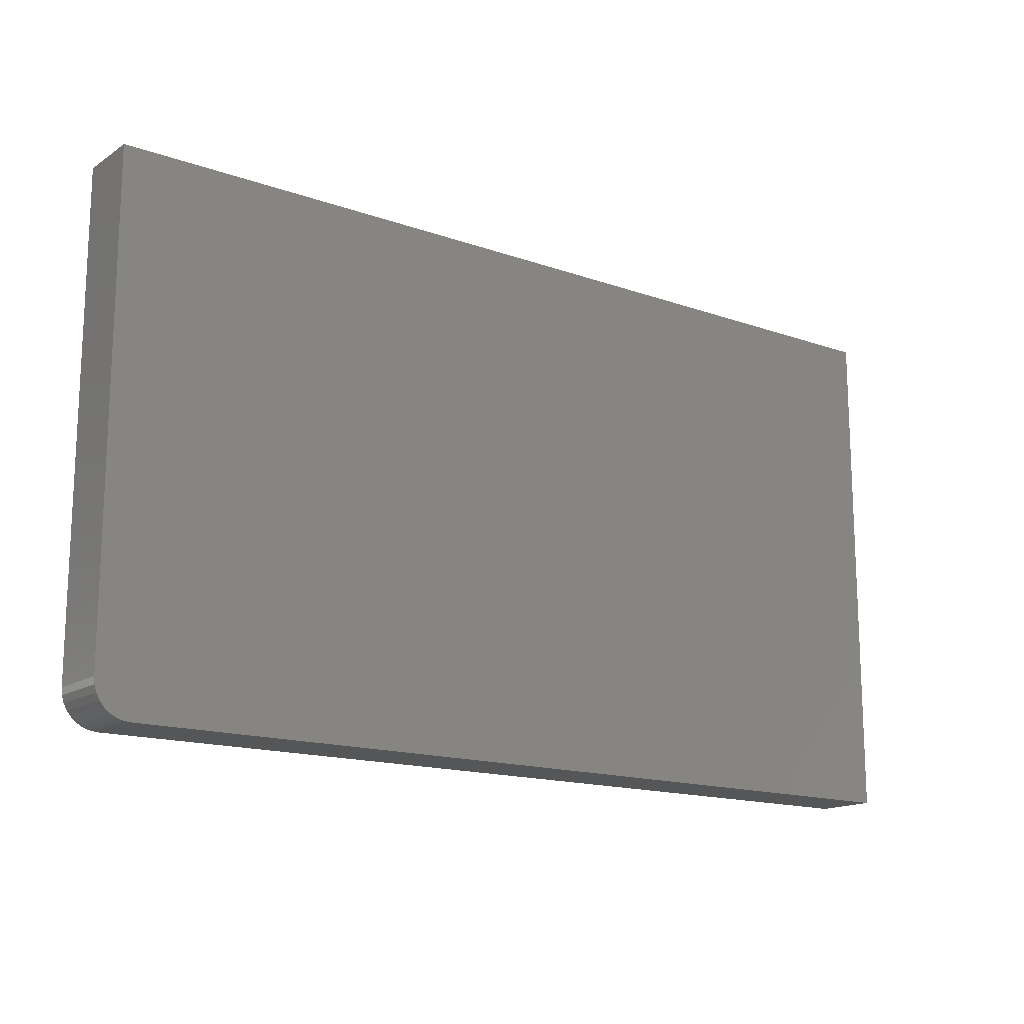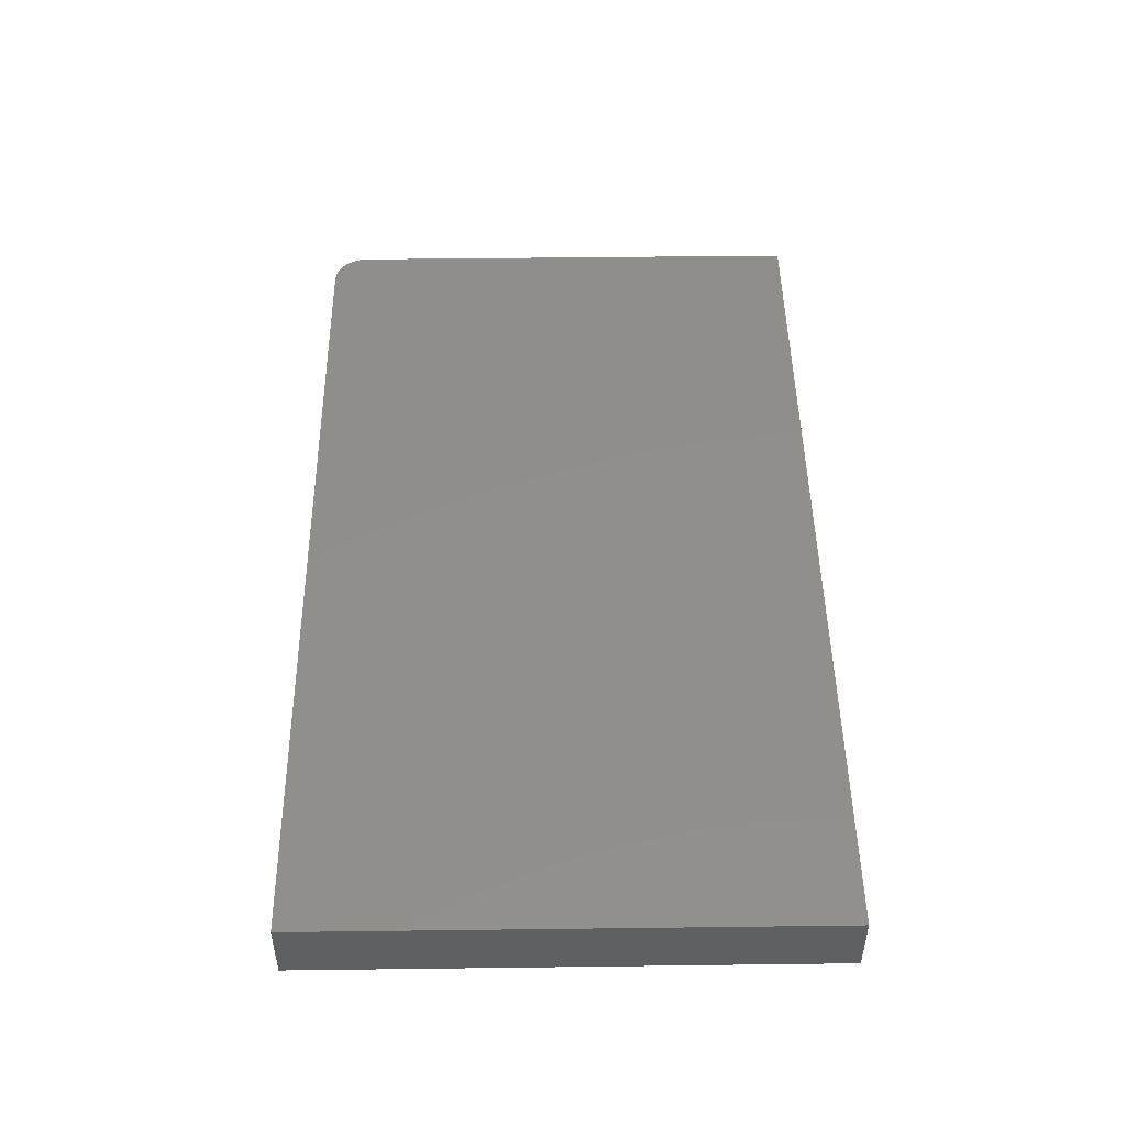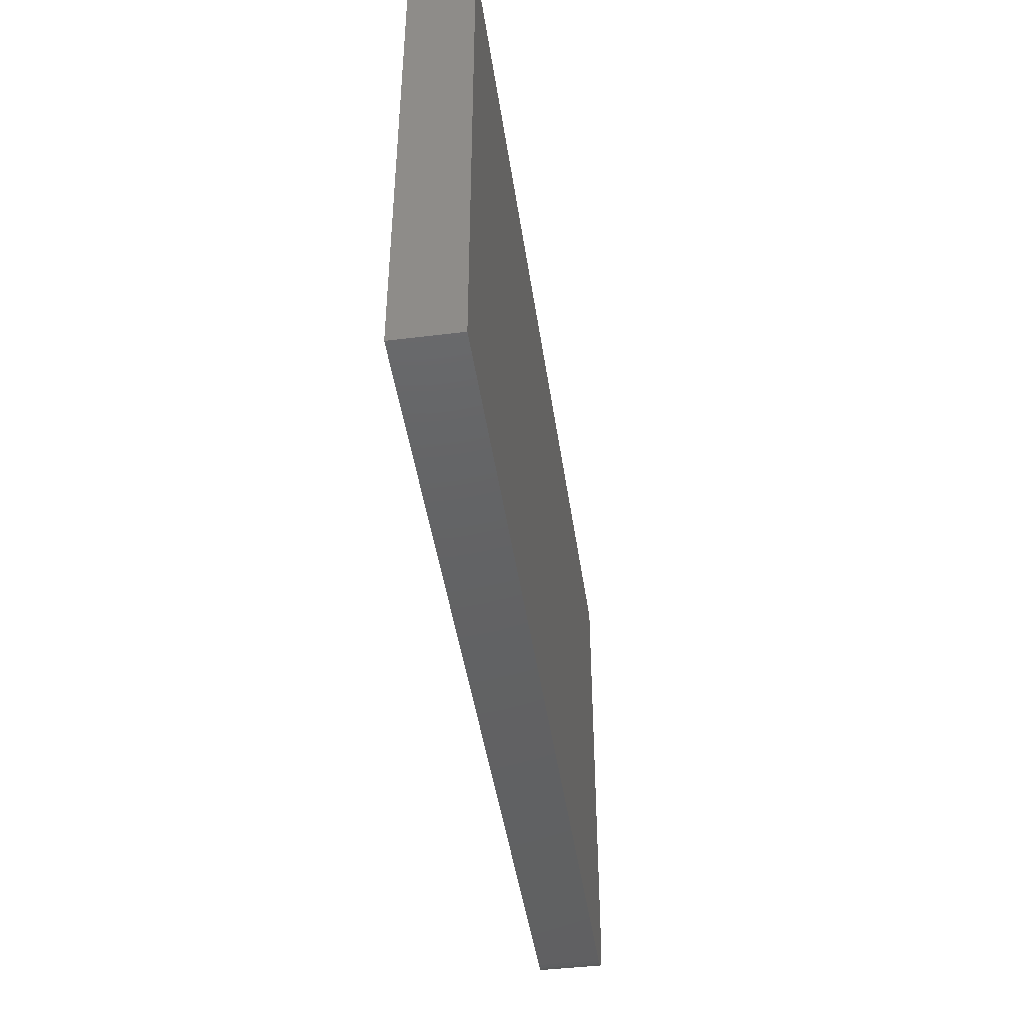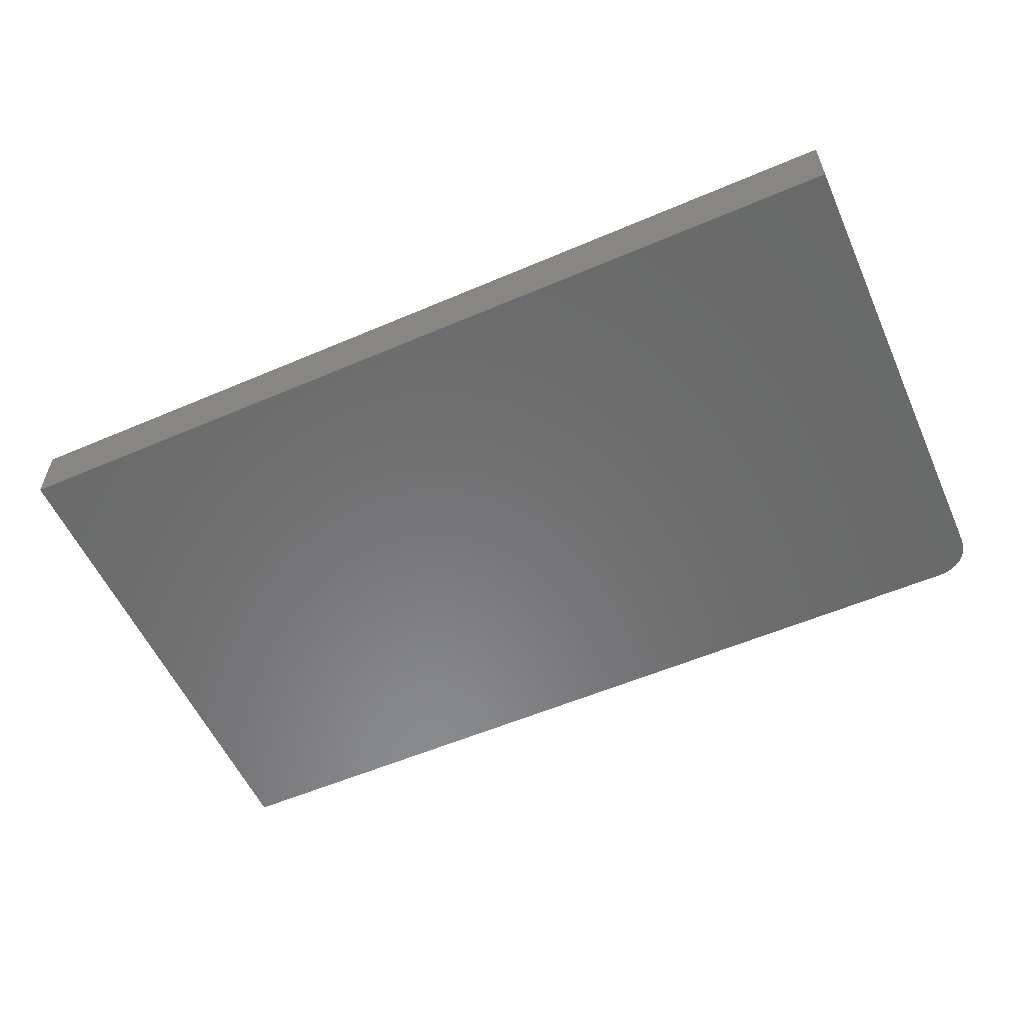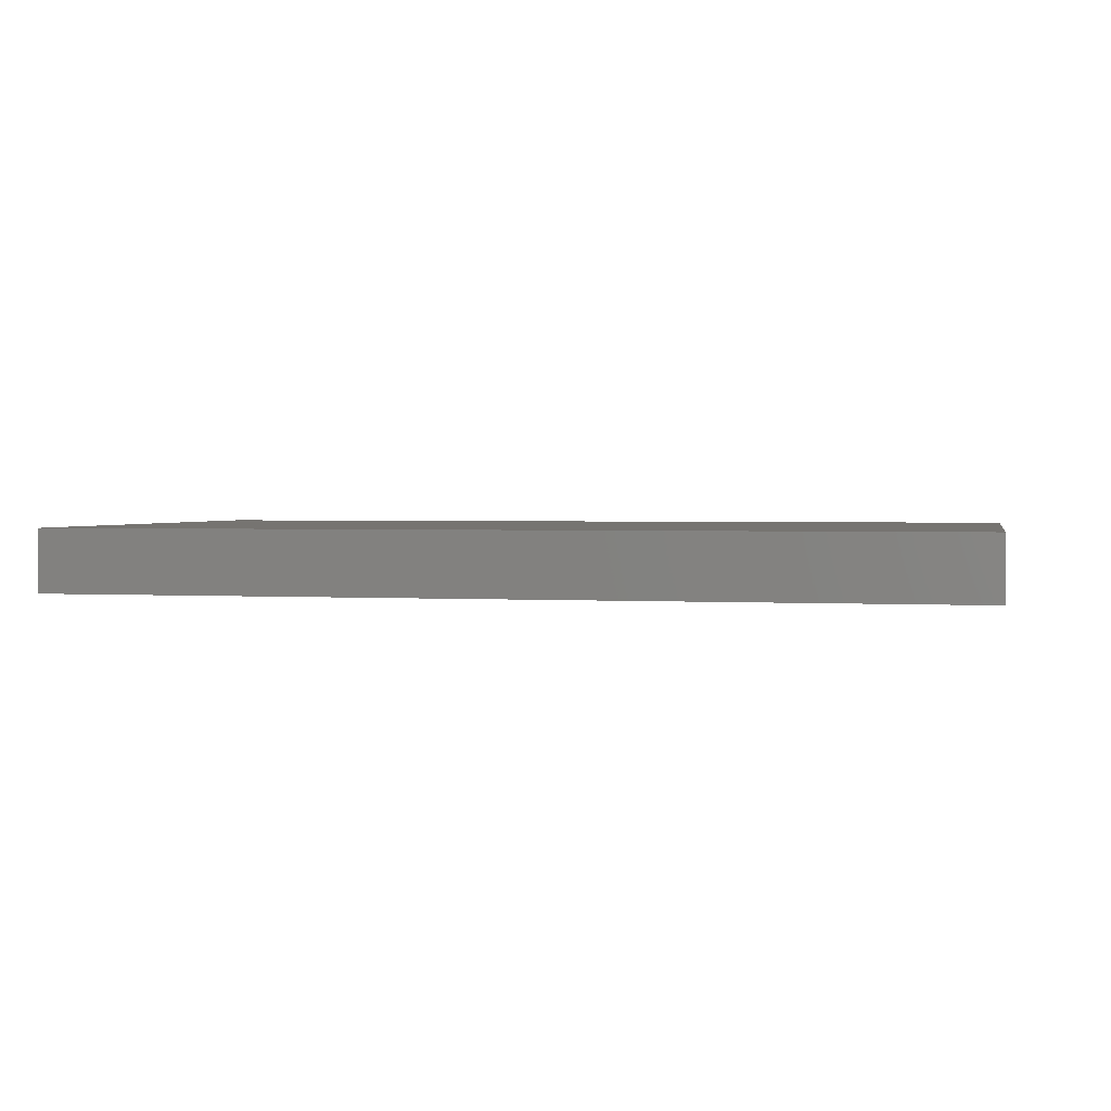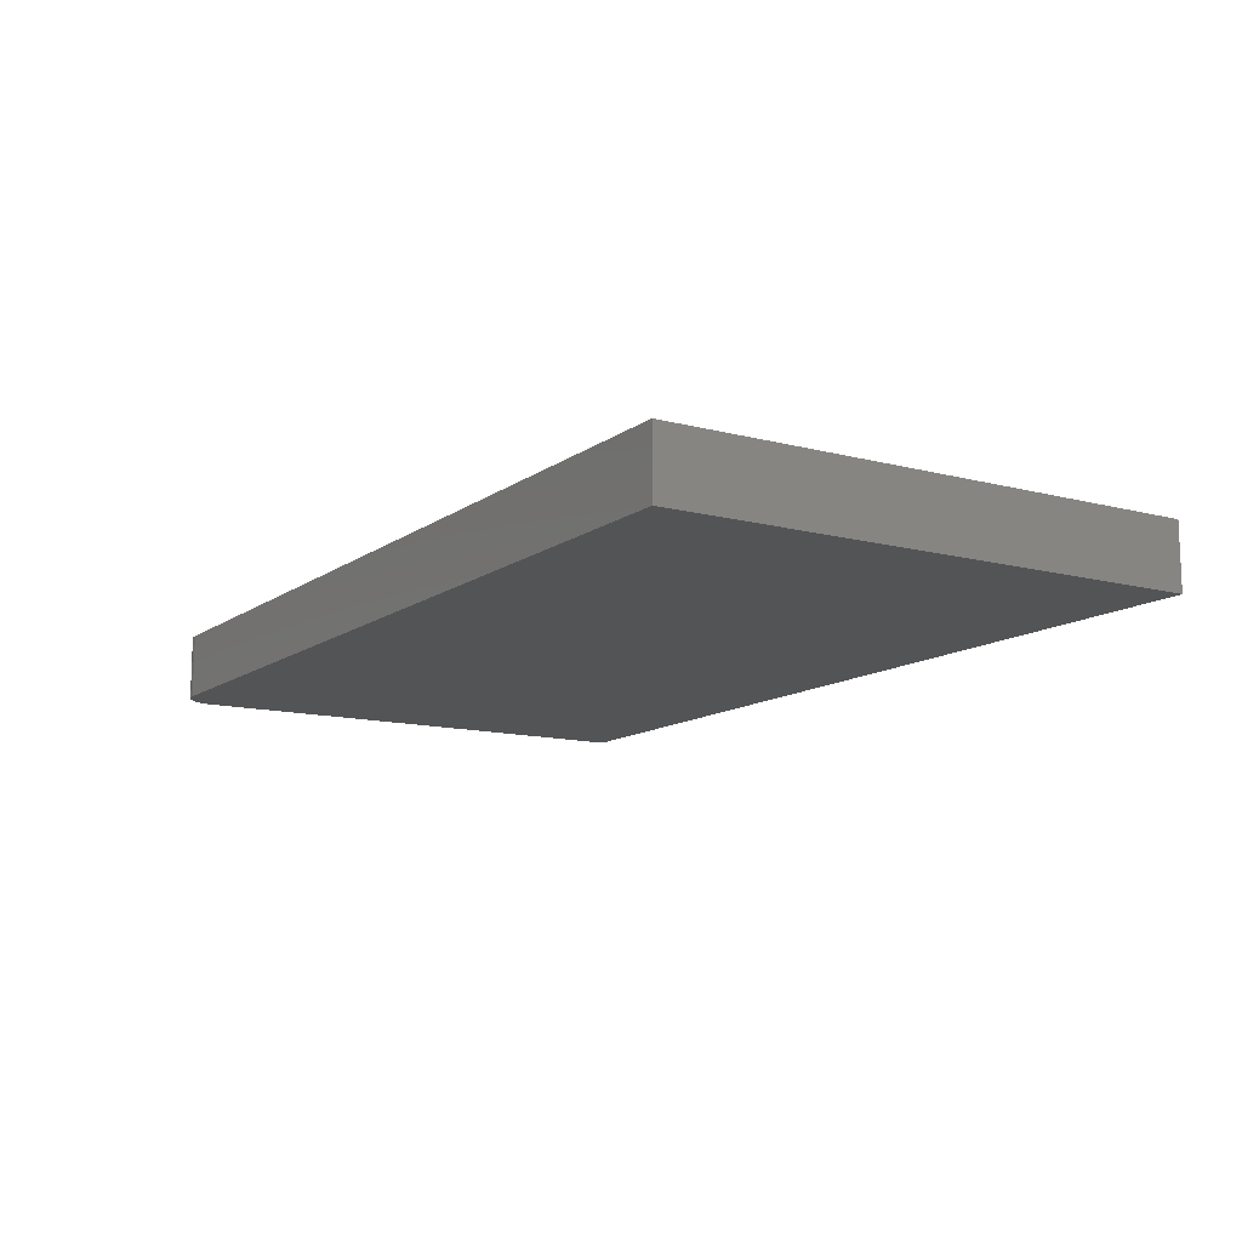
<metadata>
{"format":"stl","ext":"stl","renderer":"f3d","projection":"perspective","resolution":1024,"background":"white","views":[{"elev":-15.5,"azim":143.4,"up":"+Z"},{"elev":47.9,"azim":-90.8,"up":"+Y"},{"elev":-44.6,"azim":-81.8,"up":"+Z"},{"elev":-56.5,"azim":24.1,"up":"+Y"},{"elev":1.9,"azim":12.3,"up":"+Y"},{"elev":-12.3,"azim":-122.0,"up":"+Y"}]}
</metadata>
<code>
# stl→obj: 24 verts, 44 faces
v 0.7109 -0.07031 -0.2578
v 0.7259 -0.07031 -0.2548
v -0.2578 -0.07031 -0.2578
v 0.7186 -0.07031 -0.2571
v 0.7386 -0.07031 -0.2464
v 0.7434 -0.07031 -0.2405
v 0.747 -0.07031 -0.2337
v -0.2578 -0.07031 0.315
v 0.7492 -0.07031 -0.2264
v 0.75 -0.07031 -0.2188
v 0.75 -0.07031 0.315
v 0.7326 -0.07031 -0.2512
v -0.2578 0 -0.2578
v 0.7259 5.477e-17 -0.2548
v 0.7109 5.378e-17 -0.2578
v 0.7186 5.424e-17 -0.2571
v 0.747 5.712e-17 -0.2337
v 0.7434 5.654e-17 -0.2405
v 0.7386 5.594e-17 -0.2464
v -0.2578 3.18e-17 0.315
v 0.75 8.775e-17 0.315
v 0.75 5.811e-17 -0.2188
v 0.7492 5.765e-17 -0.2264
v 0.7326 5.535e-17 -0.2512
f 1 2 3
f 1 4 2
f 5 6 7
f 8 3 9
f 8 9 10
f 8 10 11
f 9 3 2
f 9 2 12
f 9 12 5
f 9 5 7
f 13 14 15
f 14 16 15
f 17 18 19
f 20 21 22
f 20 22 23
f 20 23 13
f 23 17 19
f 23 19 24
f 23 24 14
f 23 14 13
f 10 22 11
f 11 22 21
f 3 13 1
f 1 13 15
f 22 10 23
f 23 10 9
f 23 9 17
f 17 9 7
f 17 7 18
f 18 7 6
f 18 6 19
f 19 6 5
f 19 5 24
f 24 5 12
f 24 12 14
f 14 12 2
f 14 2 16
f 16 2 4
f 16 4 15
f 15 4 1
f 8 20 3
f 3 20 13
f 11 21 8
f 8 21 20

</code>
